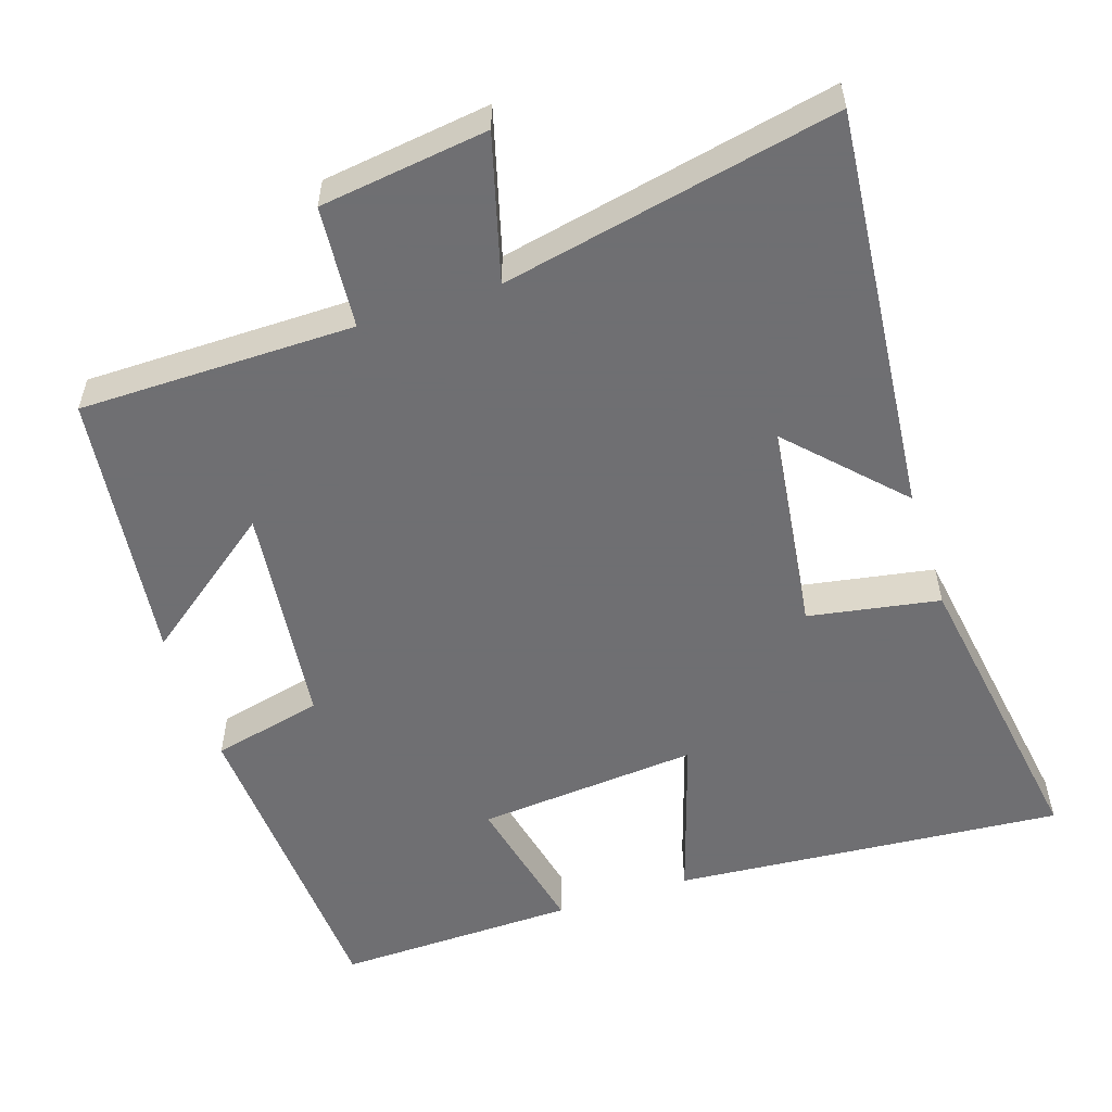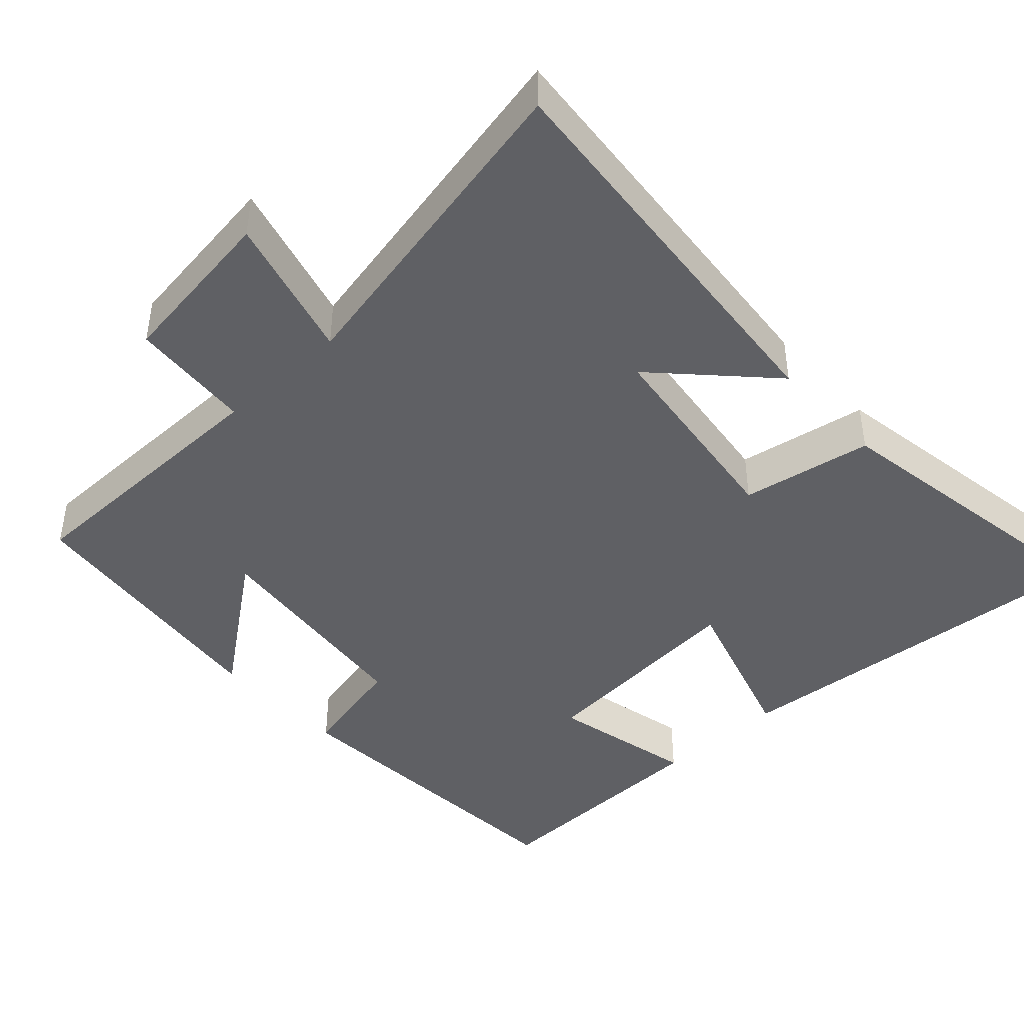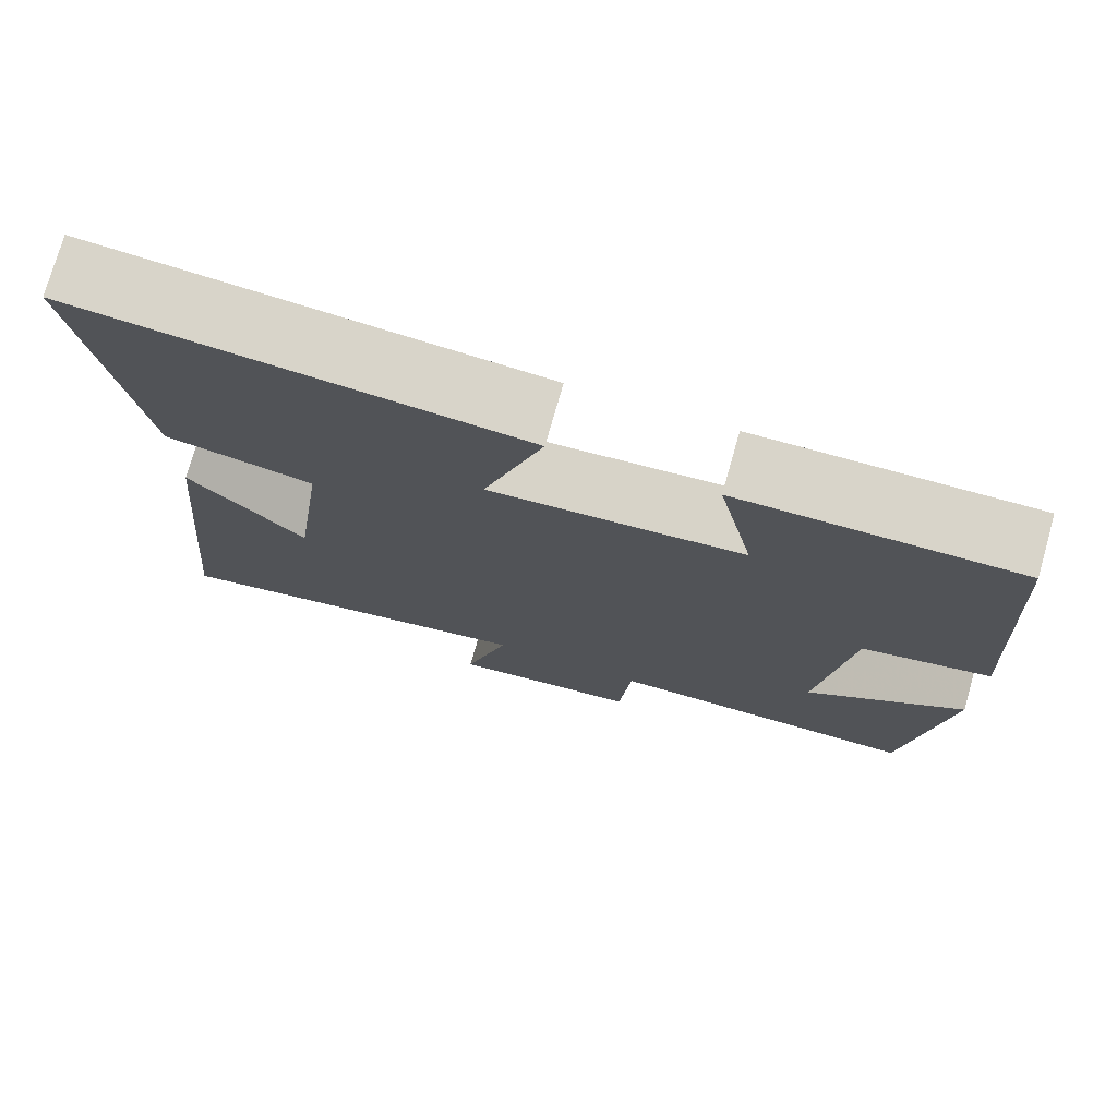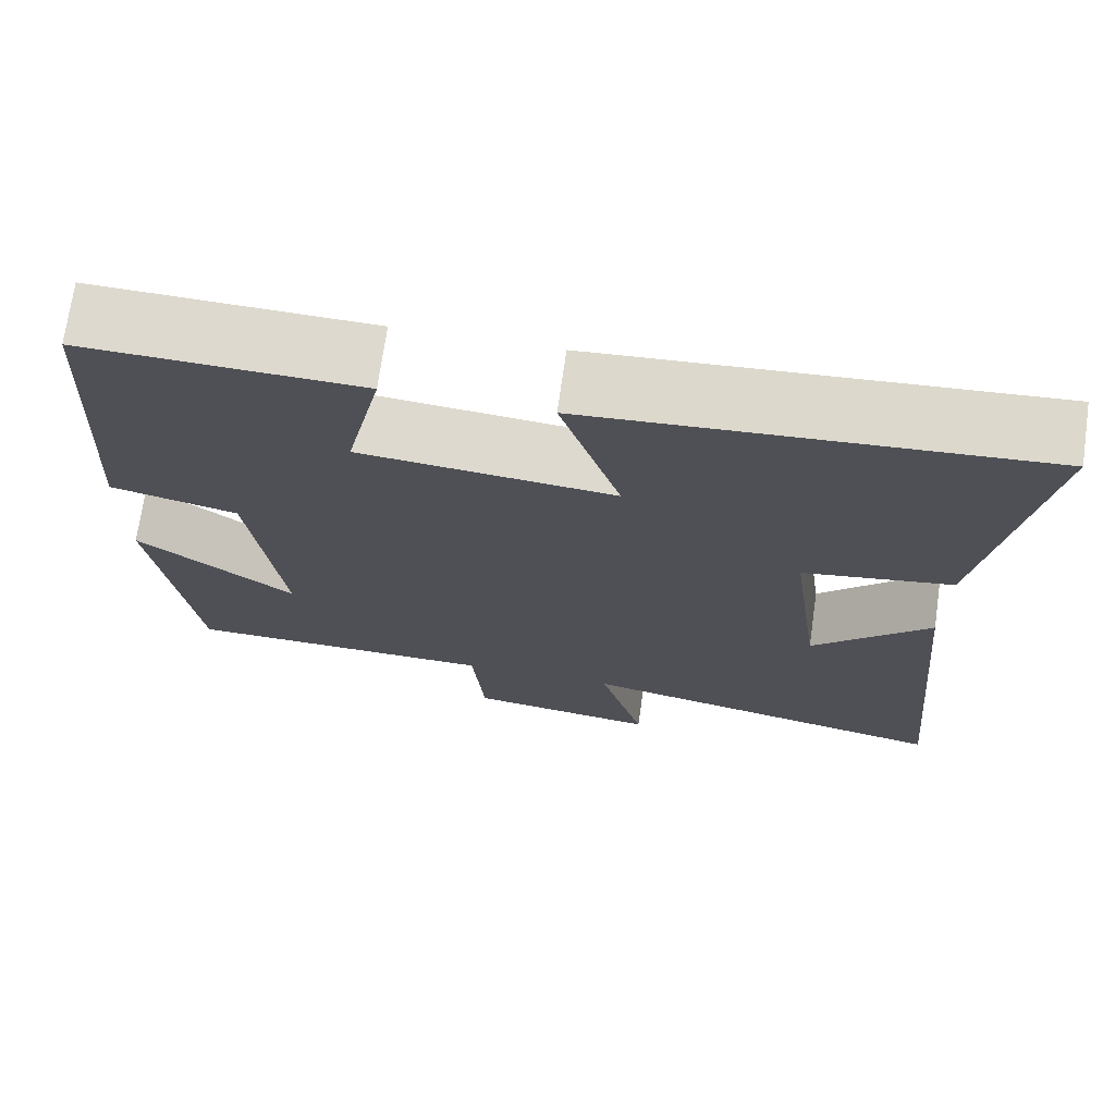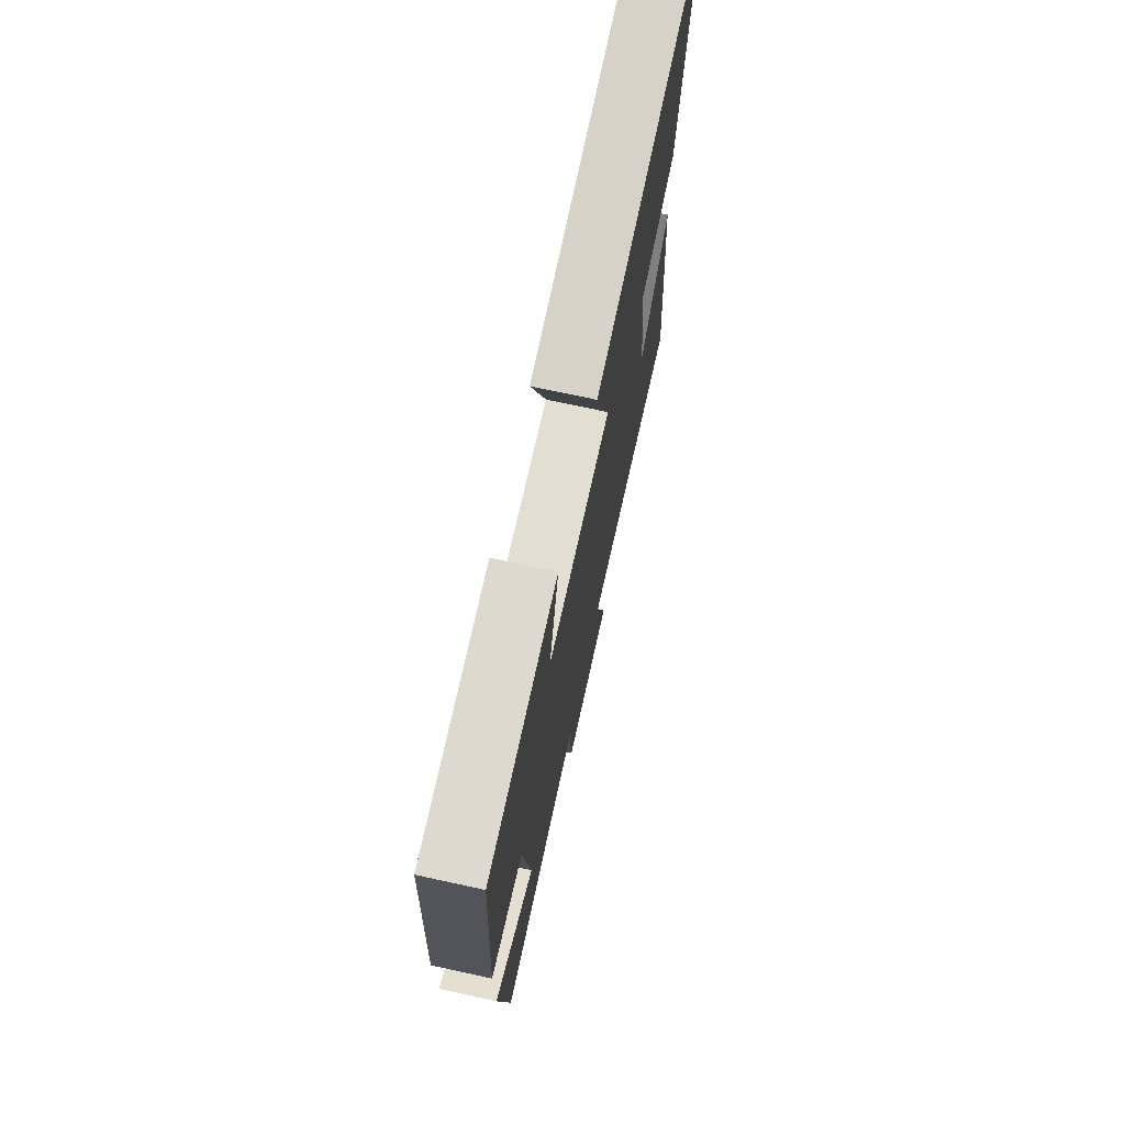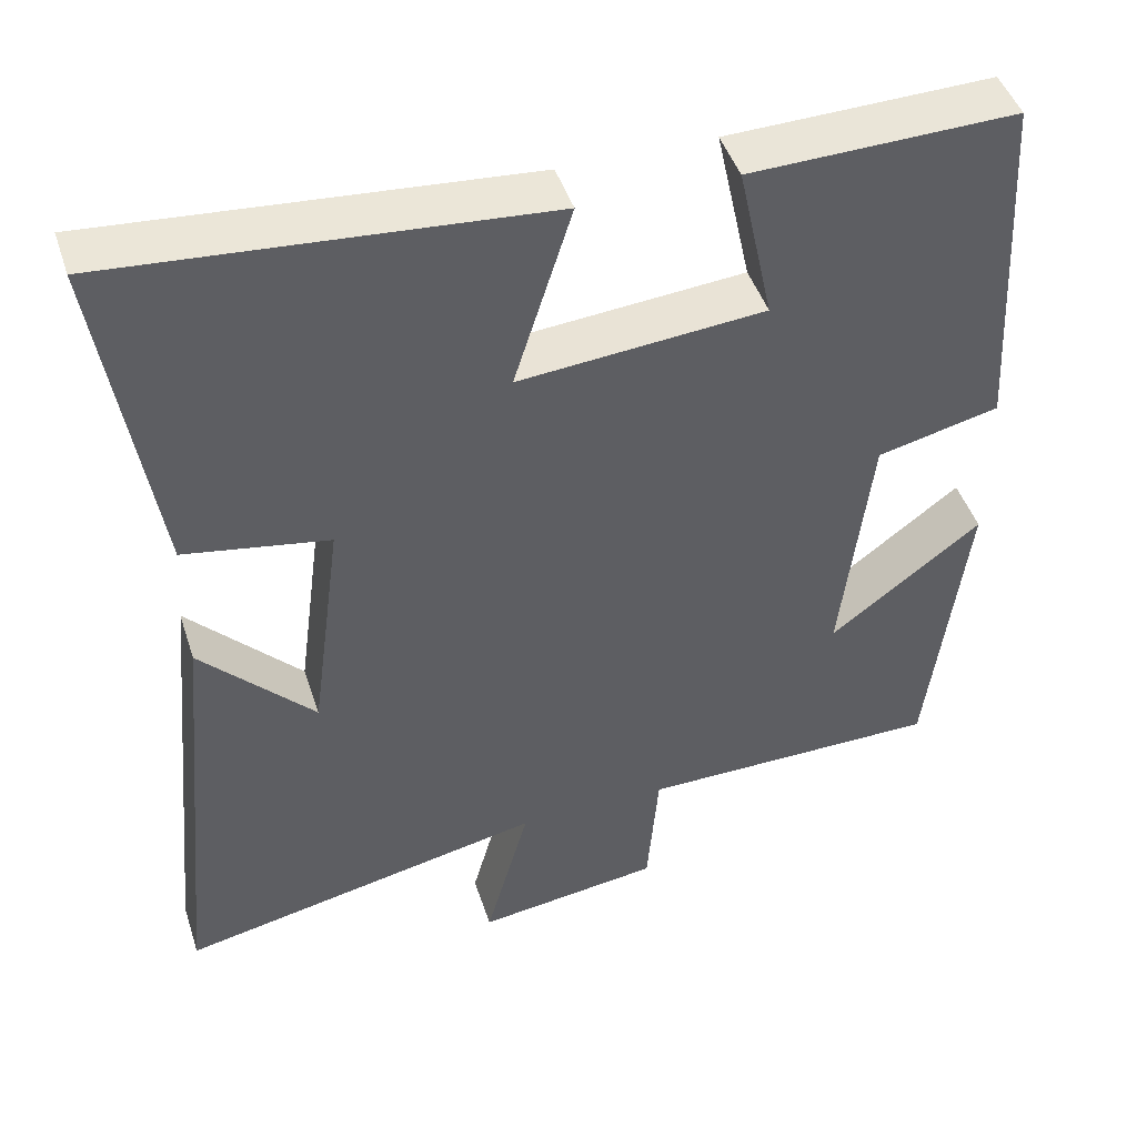
<metadata>
{"format":"obj","ext":"obj","renderer":"f3d","projection":"perspective","resolution":1024,"background":"white","views":[{"elev":-54.7,"azim":-161.8,"up":"+Y"},{"elev":-43.4,"azim":-137.2,"up":"+Y"},{"elev":75.4,"azim":15.9,"up":"+Z"},{"elev":71.7,"azim":-171.9,"up":"+Z"},{"elev":73.1,"azim":102.2,"up":"+Z"},{"elev":45.8,"azim":-17.8,"up":"+Z"}]}
</metadata>
<code>
v 0.454 0.07 -0.498
v 0.083 0.07 -0.5
v 0.069 0.07 -0.665
v -0.157 0.07 -0.695
v -0.103 0.07 -0.5
v -0.553 0.07 -0.593
v -0.5 0.07 -0.043
v -0.361 0.07 -0.188
v -0.323 0.07 0.096
v -0.5 0.07 0.127
v -0.565 0.07 0.543
v -0.037 0.07 0.5
v -0.108 0.07 0.276
v 0.192 0.07 0.302
v 0.149 0.07 0.5
v 0.475 0.07 0.508
v 0.5 0.07 0.069
v 0.35 0.07 0.034
v 0.314 0.07 -0.27
v 0.5 0.07 -0.129
v 0.454 0 -0.498
v 0.083 0 -0.5
v 0.069 0 -0.665
v -0.157 0 -0.695
v -0.103 0 -0.5
v -0.553 0 -0.593
v -0.5 0 -0.043
v -0.361 0 -0.188
v -0.323 0 0.096
v -0.5 0 0.127
v -0.565 0 0.543
v -0.037 0 0.5
v -0.108 0 0.276
v 0.192 0 0.302
v 0.149 0 0.5
v 0.475 0 0.508
v 0.5 0 0.069
v 0.35 0 0.034
v 0.314 0 -0.27
v 0.5 0 -0.129
f 19 20 1 2
f 18 19 2
f 15 16 17 18
f 14 15 18
f 13 14 18 2
f 10 11 12 13
f 9 10 13
f 8 9 13 2
f 5 6 7 8
f 5 8 2 3
f 3 4 5
f 22 21 40 39
f 22 39 38
f 38 37 36 35
f 38 35 34
f 22 38 34 33
f 33 32 31 30
f 33 30 29
f 22 33 29 28
f 28 27 26 25
f 23 22 28 25
f 25 24 23
f 1 21 22 2
f 2 22 23 3
f 3 23 24 4
f 4 24 25 5
f 5 25 26 6
f 6 26 27 7
f 7 27 28 8
f 8 28 29 9
f 9 29 30 10
f 10 30 31 11
f 11 31 32 12
f 12 32 33 13
f 13 33 34 14
f 14 34 35 15
f 15 35 36 16
f 16 36 37 17
f 17 37 38 18
f 18 38 39 19
f 19 39 40 20
f 20 40 21 1

</code>
